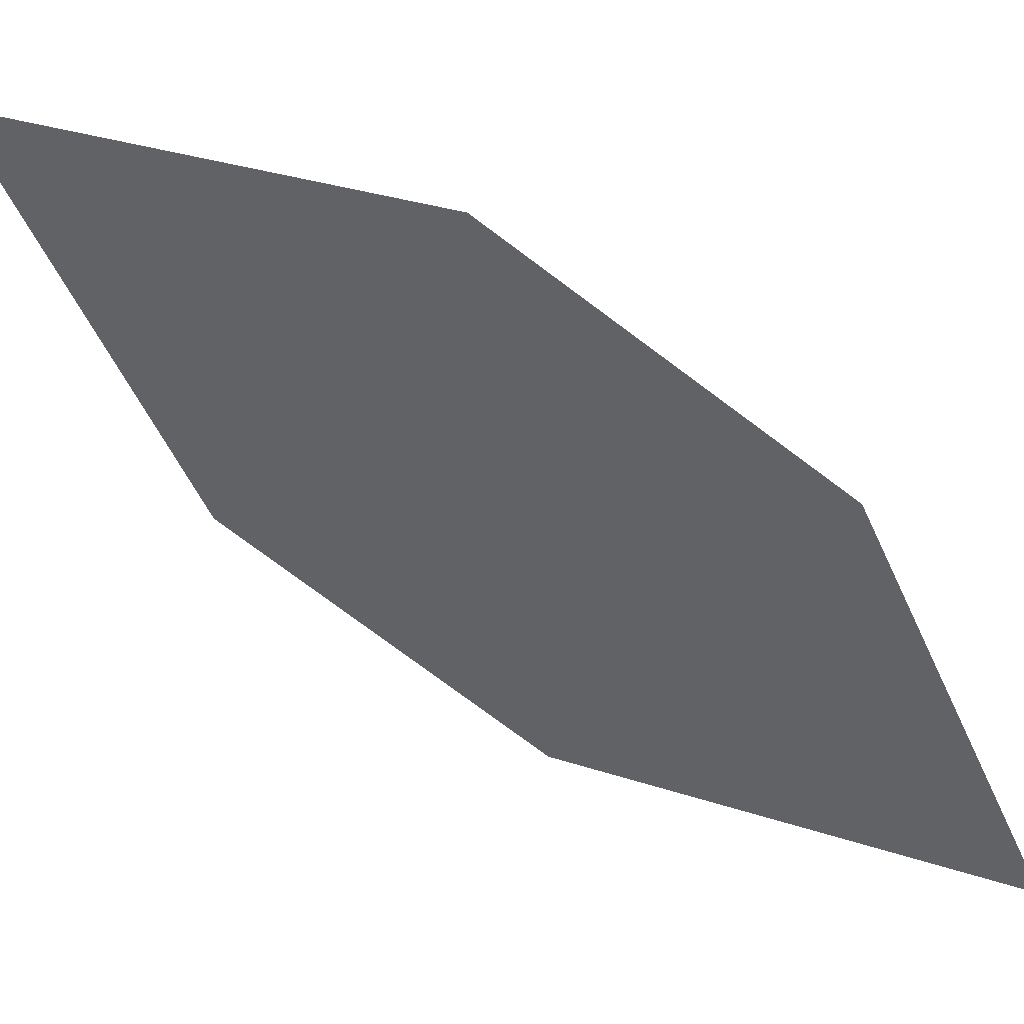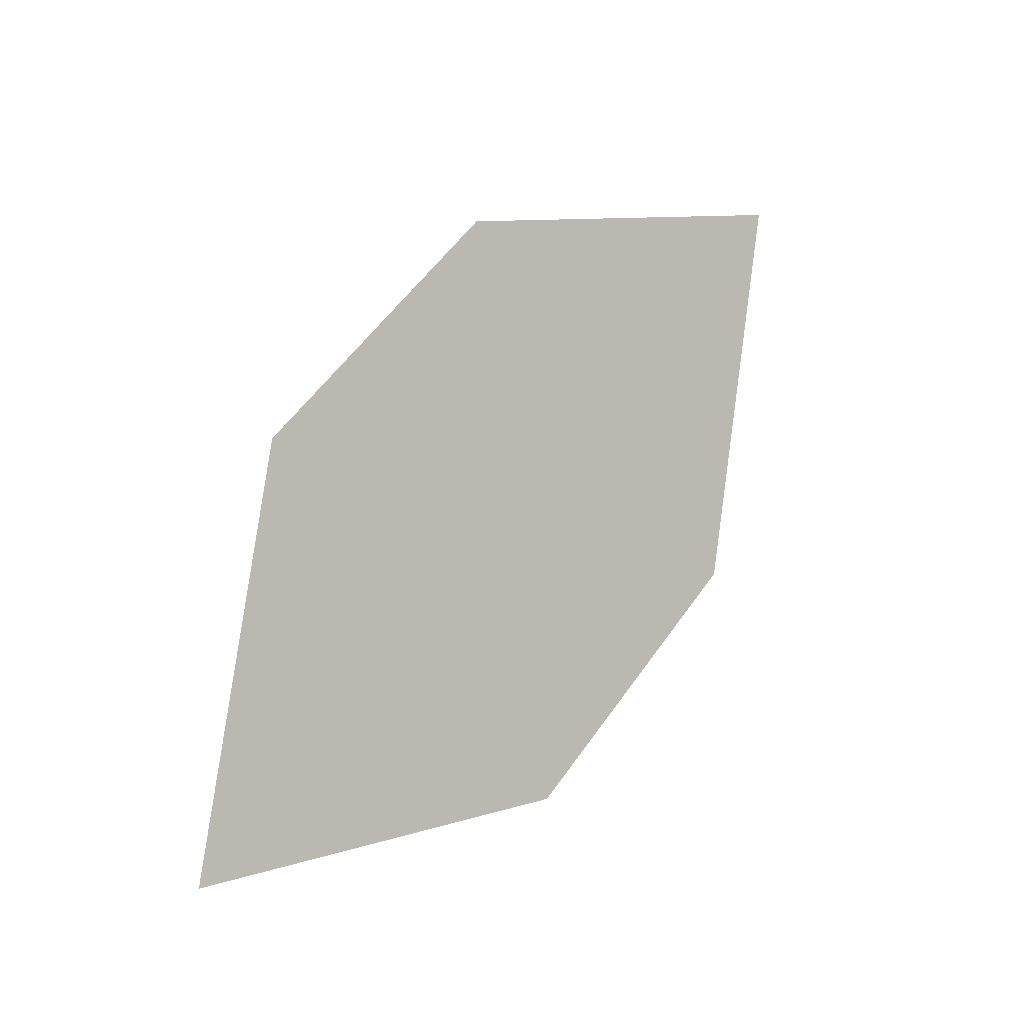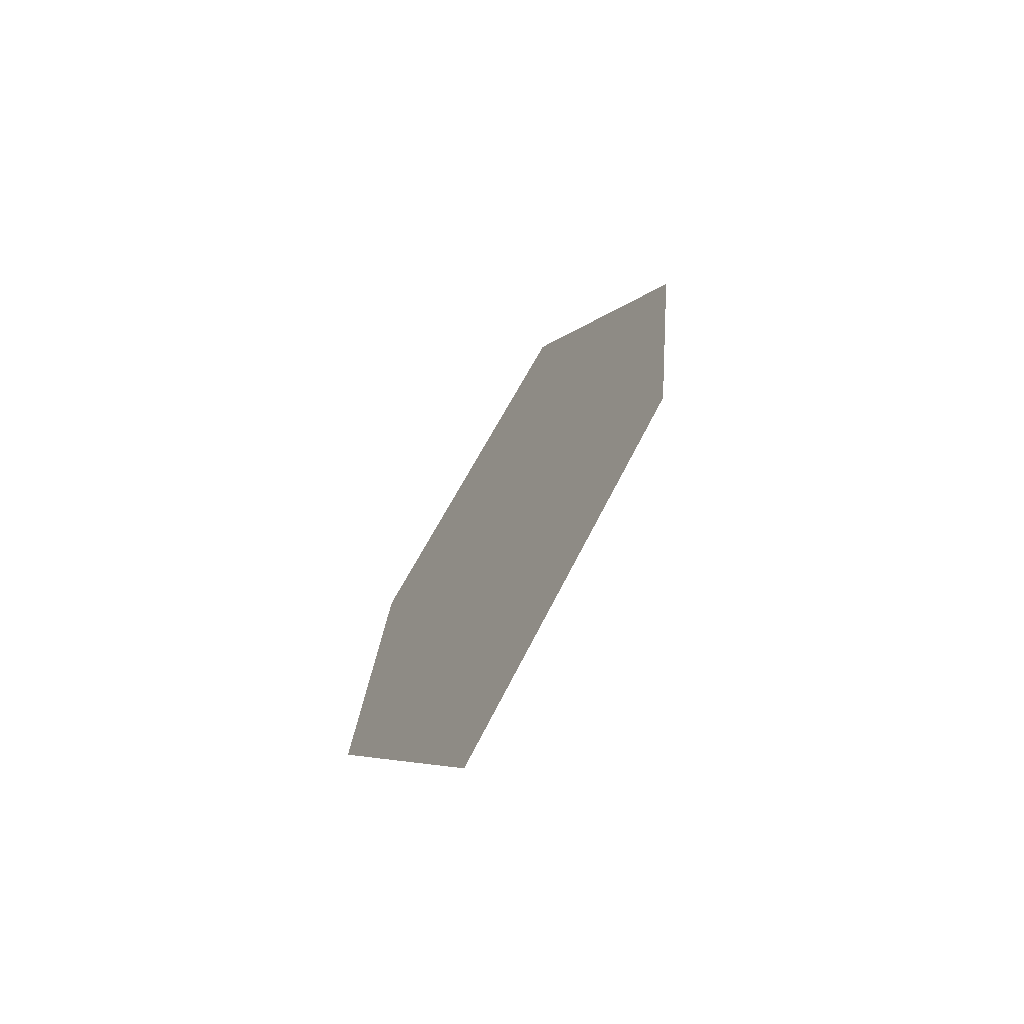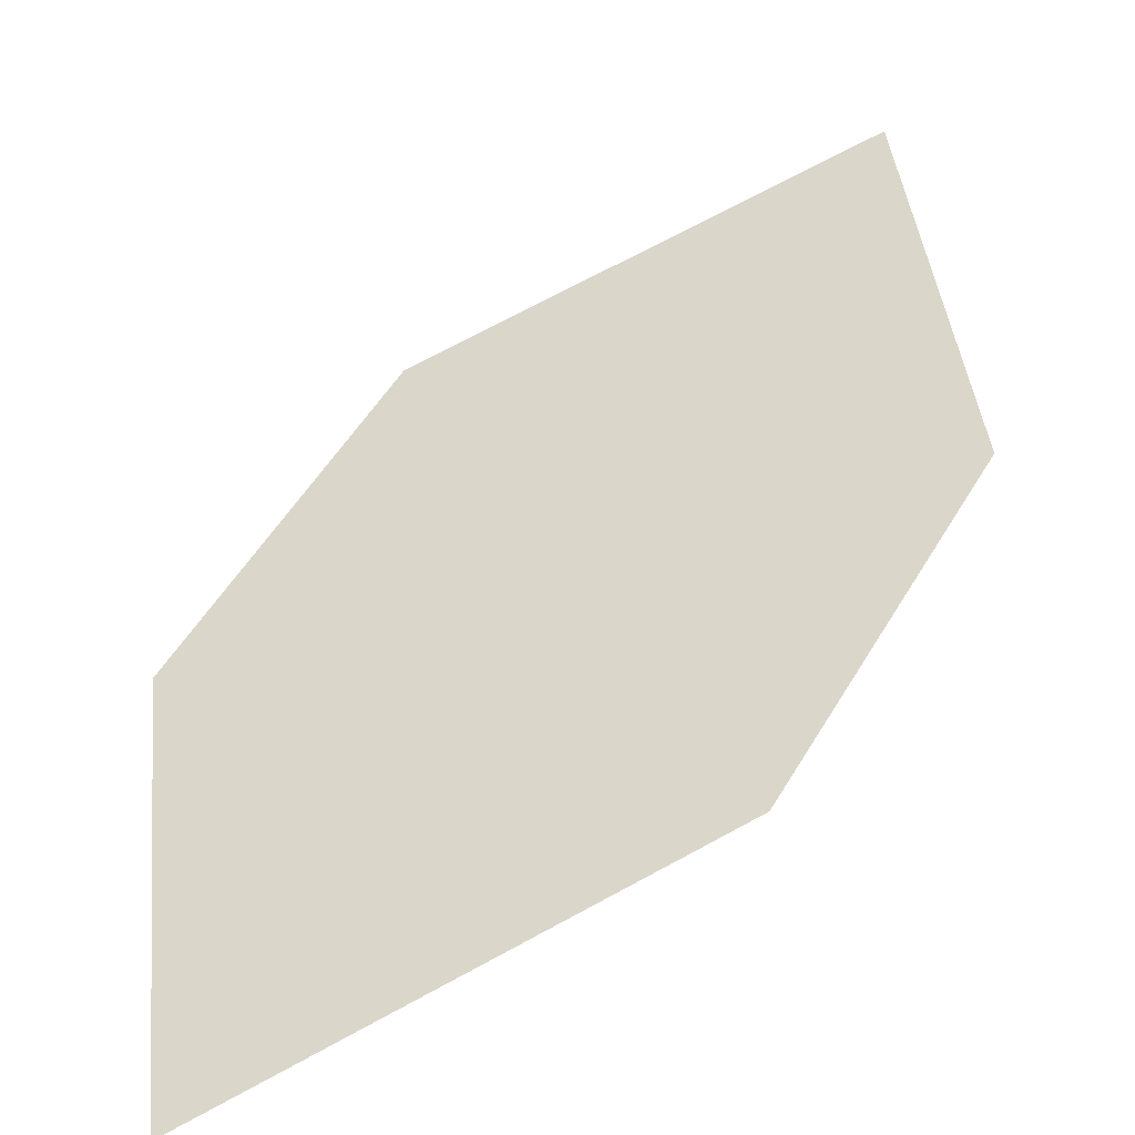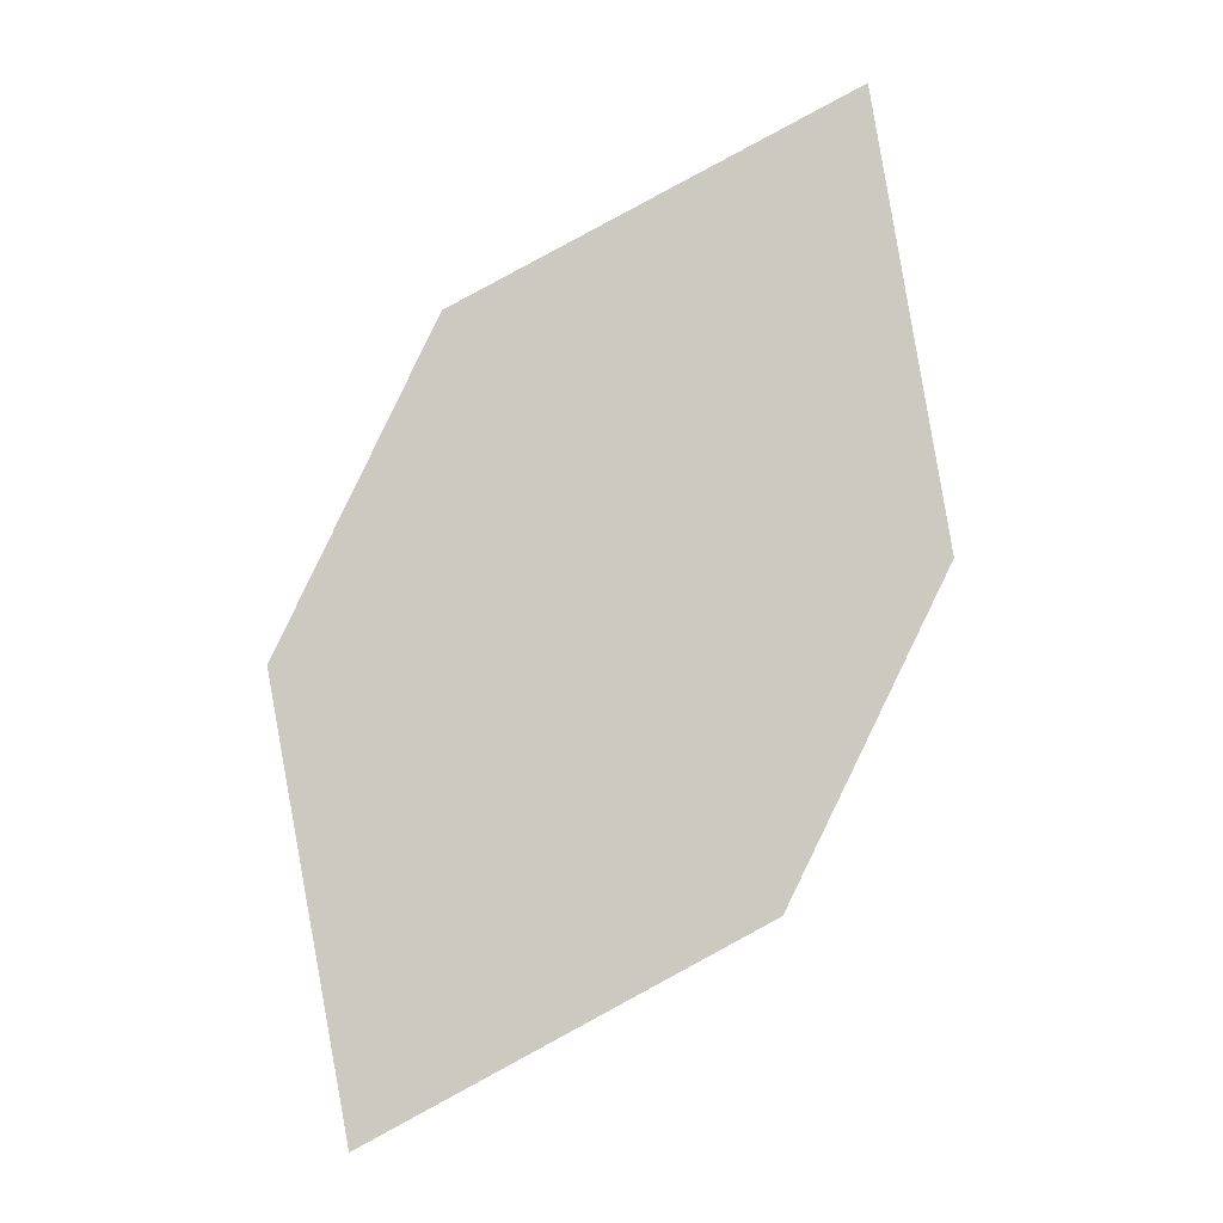
<metadata>
{"format":"obj","ext":"obj","renderer":"f3d","projection":"perspective","resolution":1024,"background":"white","views":[{"elev":-30.4,"azim":-139.2,"up":"+Z"},{"elev":-33.5,"azim":-56.7,"up":"+Y"},{"elev":-32.6,"azim":-134.0,"up":"+Y"},{"elev":19.1,"azim":9.8,"up":"+Z"},{"elev":-25.7,"azim":-13.4,"up":"+Y"}]}
</metadata>
<code>
o leaves.047
v -0.107 -0.2456 0.7648
v -0.1441 -0.2657 0.7478
v -0.1452 -0.3377 0.7164
v -0.09532 -0.2869 0.7496
v -0.108 -0.3176 0.7334
v -0.1568 -0.2964 0.7316
f 1 2 6 3
f 1 3 5 4

</code>
